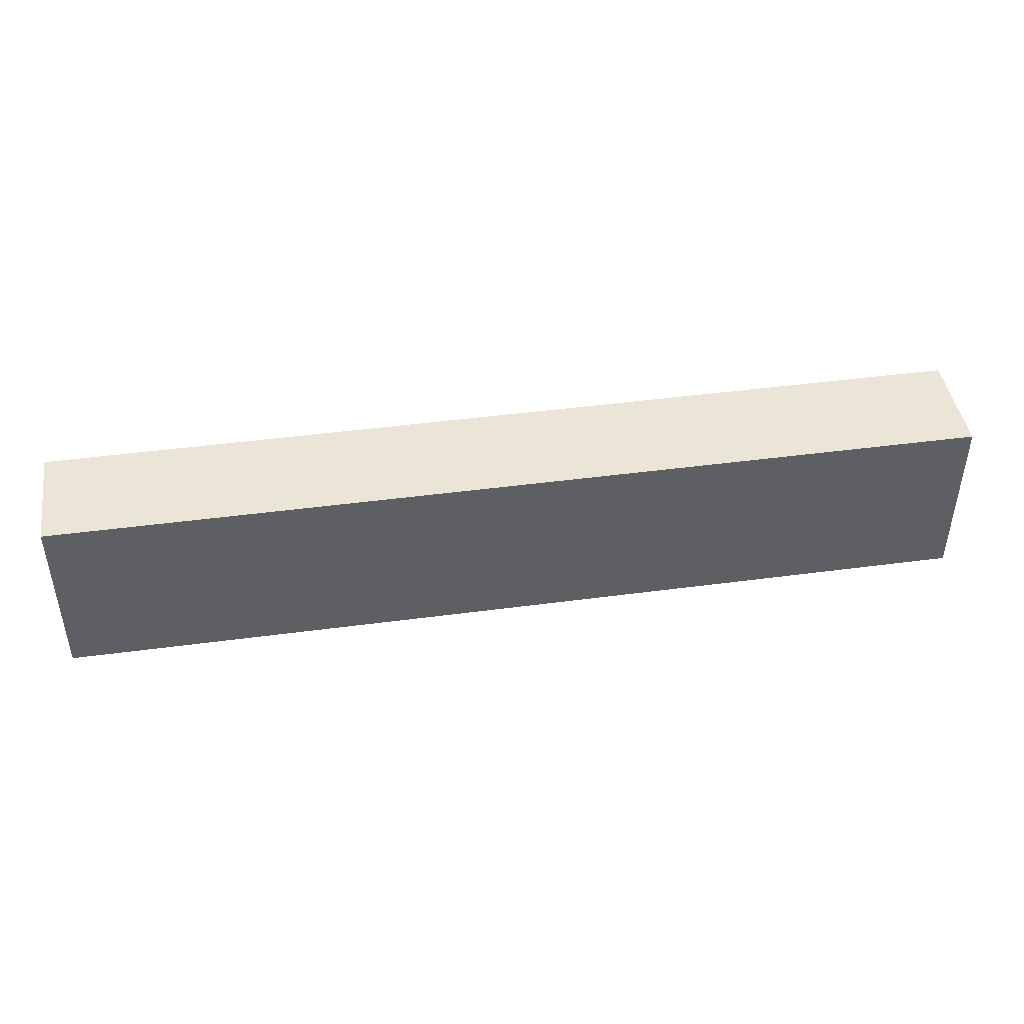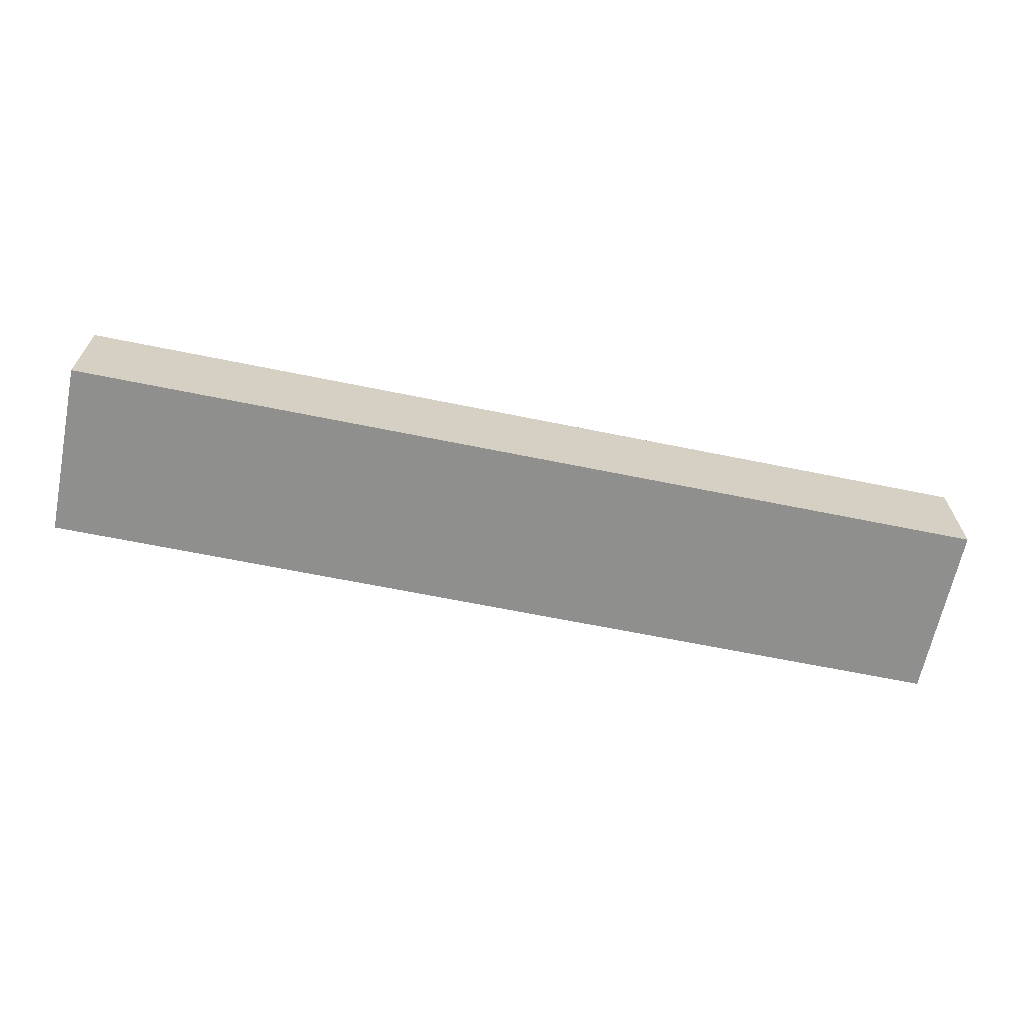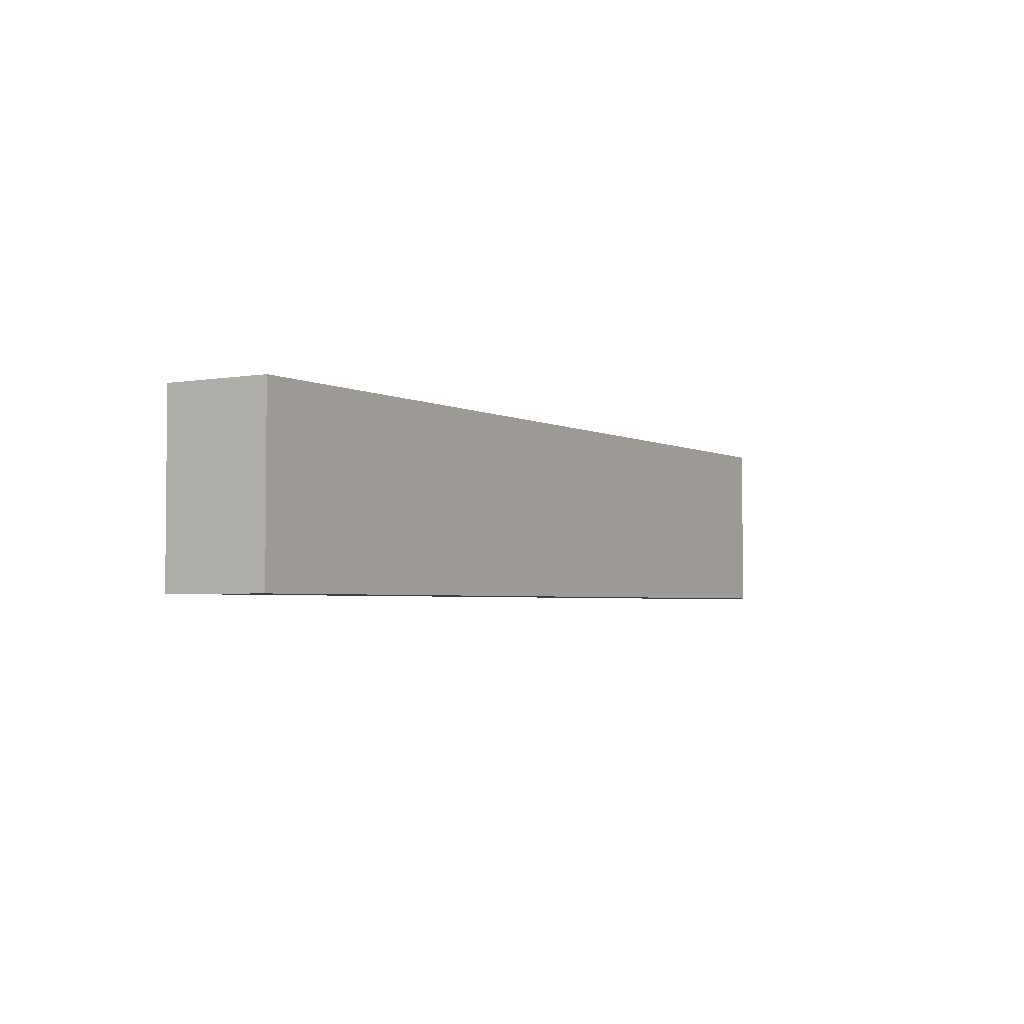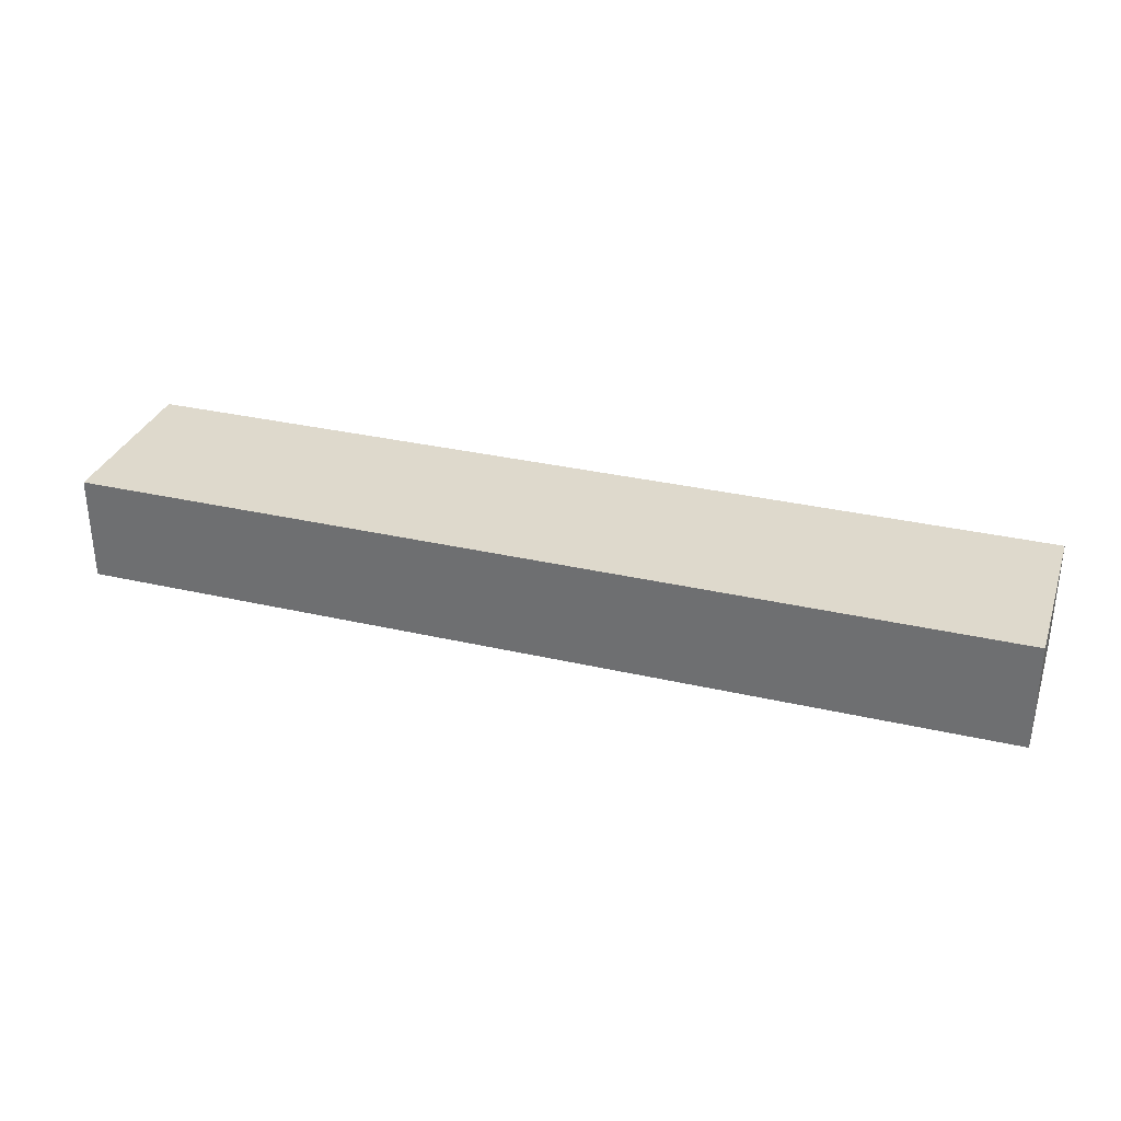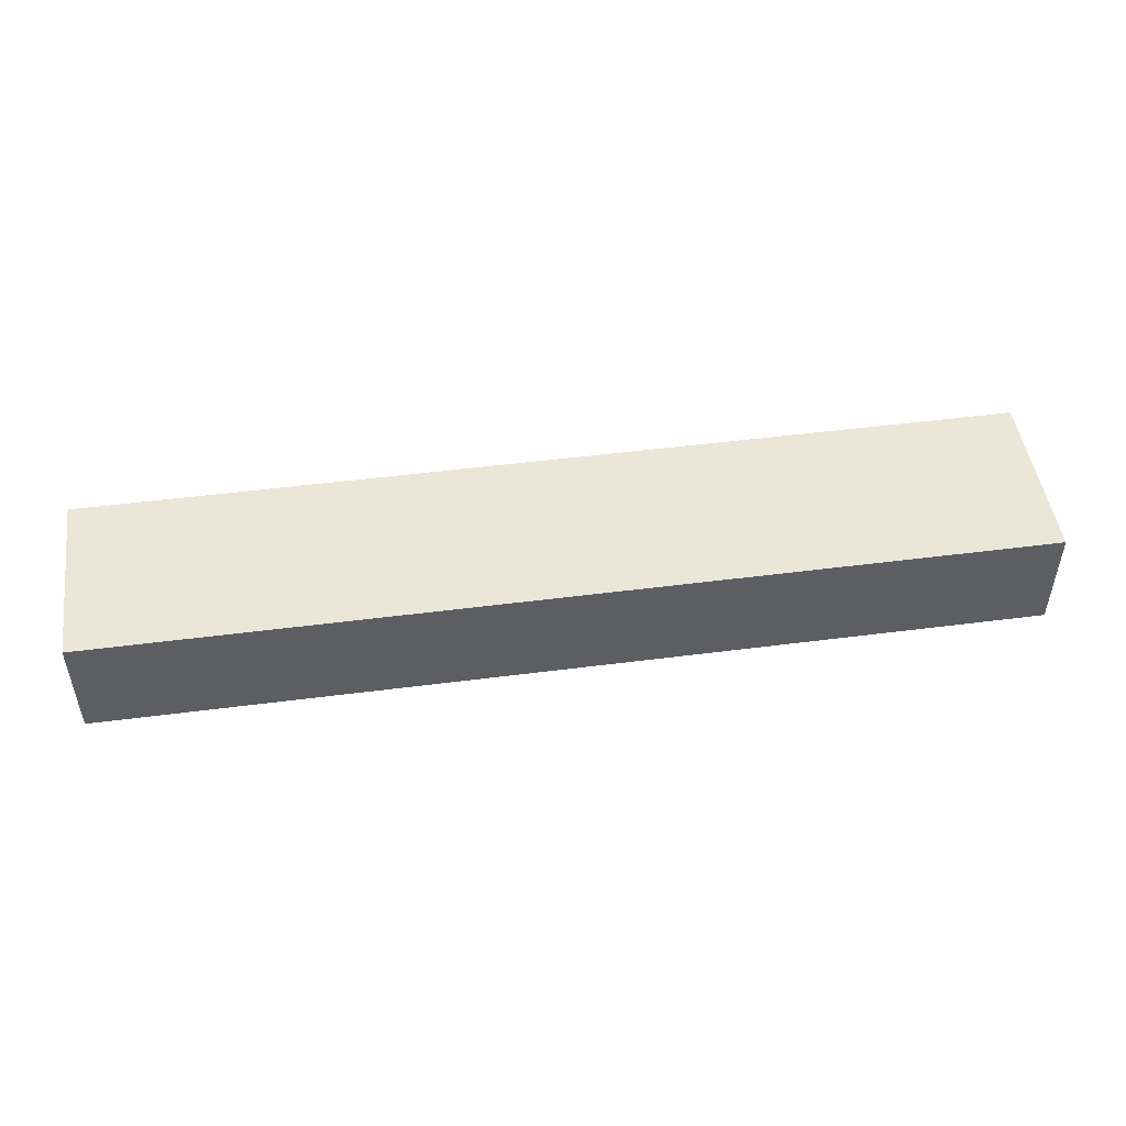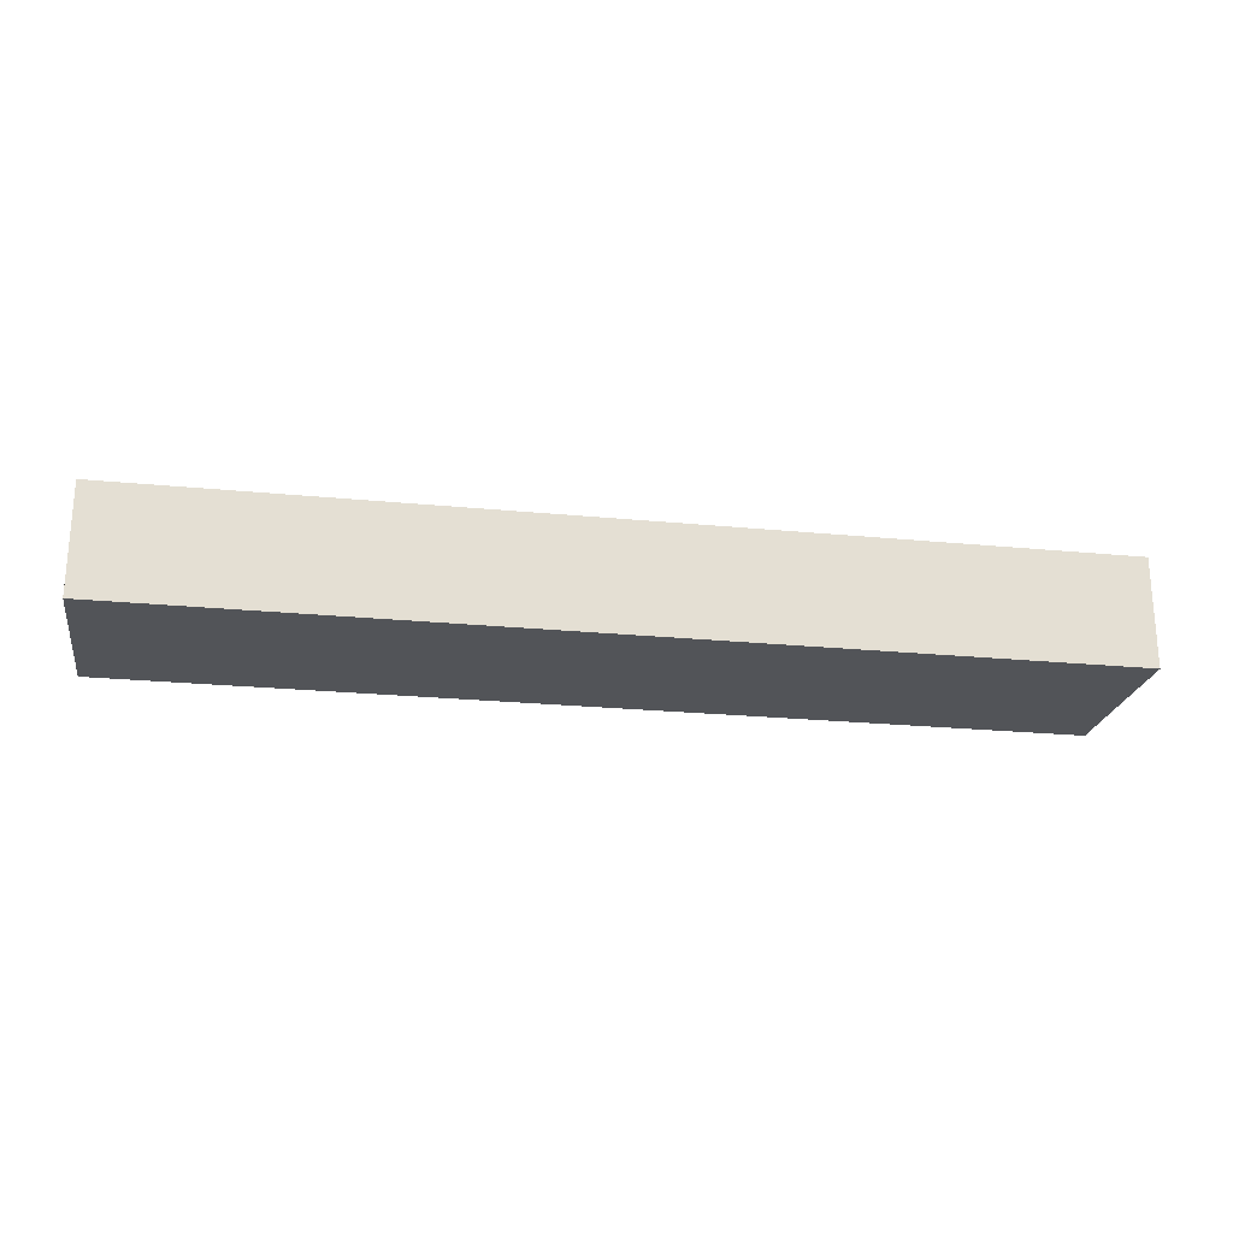
<metadata>
{"format":"obj","ext":"obj","renderer":"f3d","projection":"perspective","resolution":1024,"background":"white","views":[{"elev":44.2,"azim":-8.9,"up":"+Y"},{"elev":-65.2,"azim":-11.6,"up":"+Z"},{"elev":-3.1,"azim":-58.5,"up":"+Y"},{"elev":32.0,"azim":18.0,"up":"+Z"},{"elev":48.7,"azim":-8.2,"up":"+Z"},{"elev":-22.8,"azim":-9.6,"up":"+Z"}]}
</metadata>
<code>
g default
v 231 -81 125
v 52 -81 125
v 52 0 125
v 346 0 125
v 346 -8 125
v 231 -8 125
v 231 -81 174
v 95.41 -81 174
v 52 -81 174
v 287 -81 125
v 287 -81 168
v 287 -81 174
v 355 -81 125
v 479 -81 125
v 479 -81 174
v 355 0 125
v 461 1.5e-05 125
v 479 1.5e-05 125
v 479 0 174
v 52 0 174
v 95.41 0 174
g polySurface364
f 1 2 6
f 4 5 3
f 5 6 3
f 2 3 6
f 9 2 8
f 2 1 8
f 8 1 7
f 7 1 12
f 12 1 11
f 1 10 11
f 10 13 11
f 14 15 13
f 12 11 15
f 13 15 11
f 14 13 18
f 18 13 17
f 13 16 17
f 15 14 18 19
f 13 10 16
f 1 6 10
f 4 16 5
f 16 10 5
f 10 6 5
f 3 20 4
f 20 21 4
f 21 19 4
f 4 19 16
f 18 17 19
f 19 17 16
f 3 2 9 20
f 9 8 21 20
f 15 19 12
f 19 21 12
f 12 21 7
f 8 7 21

</code>
